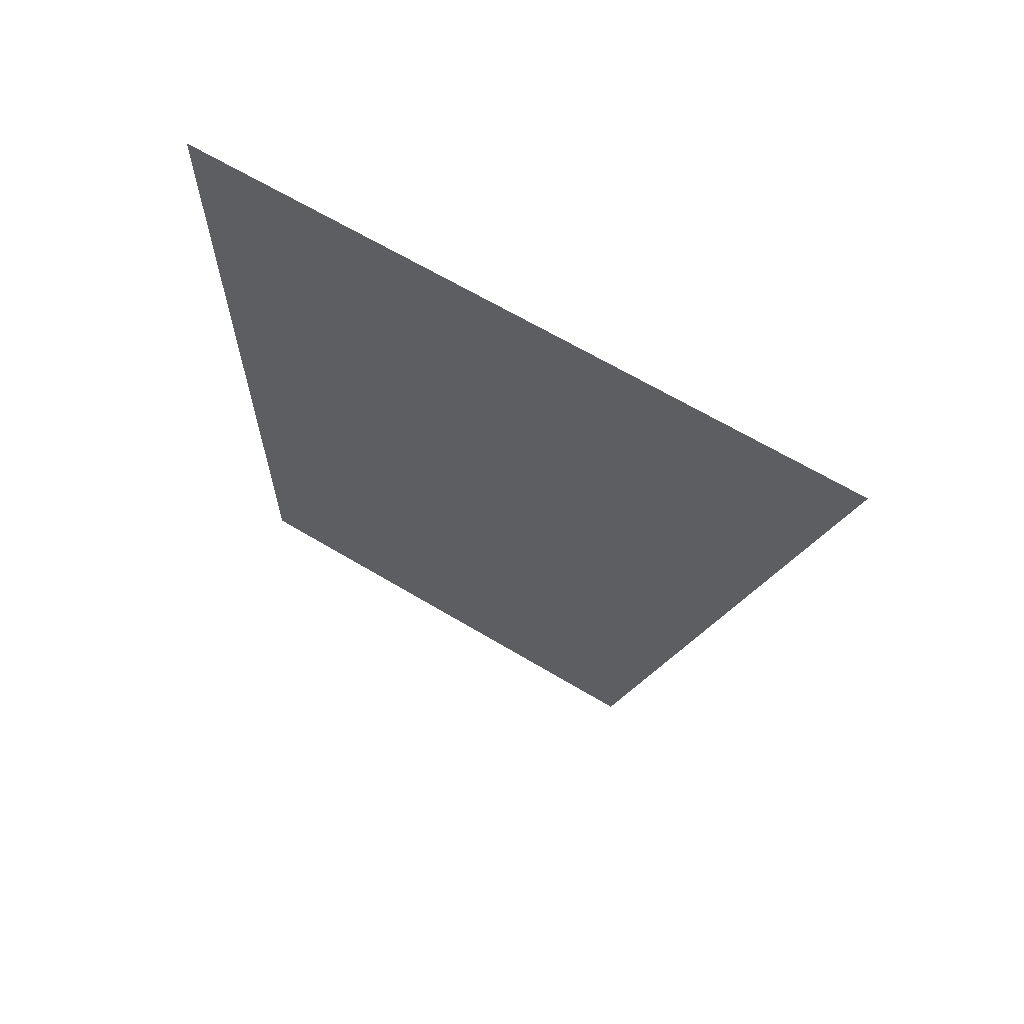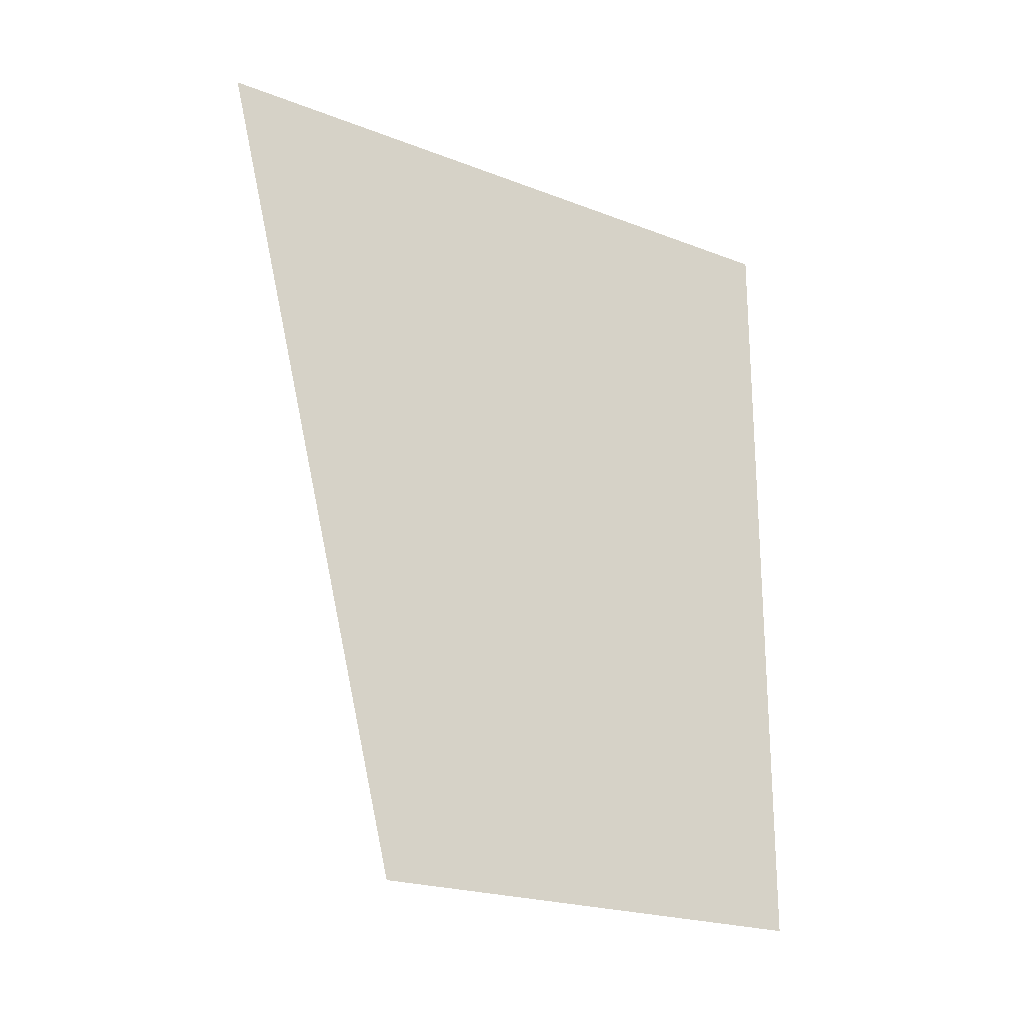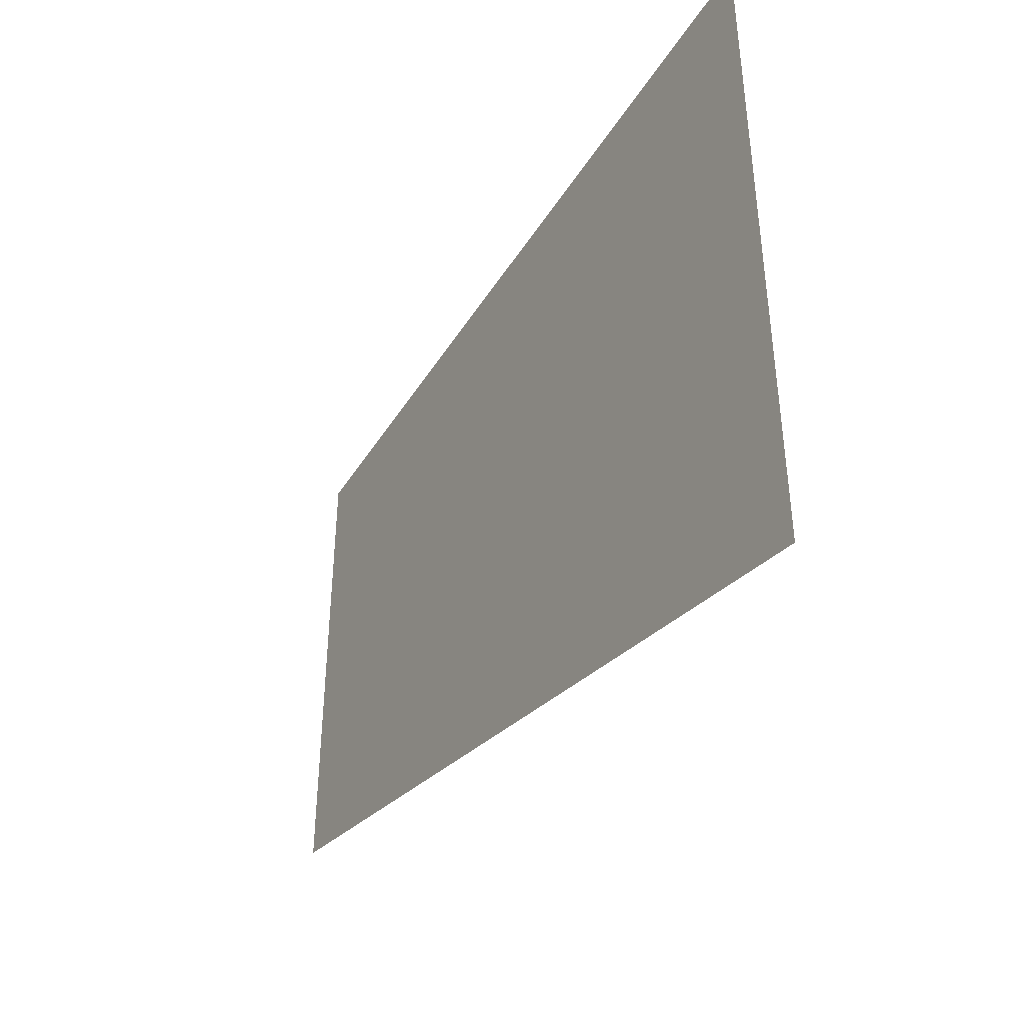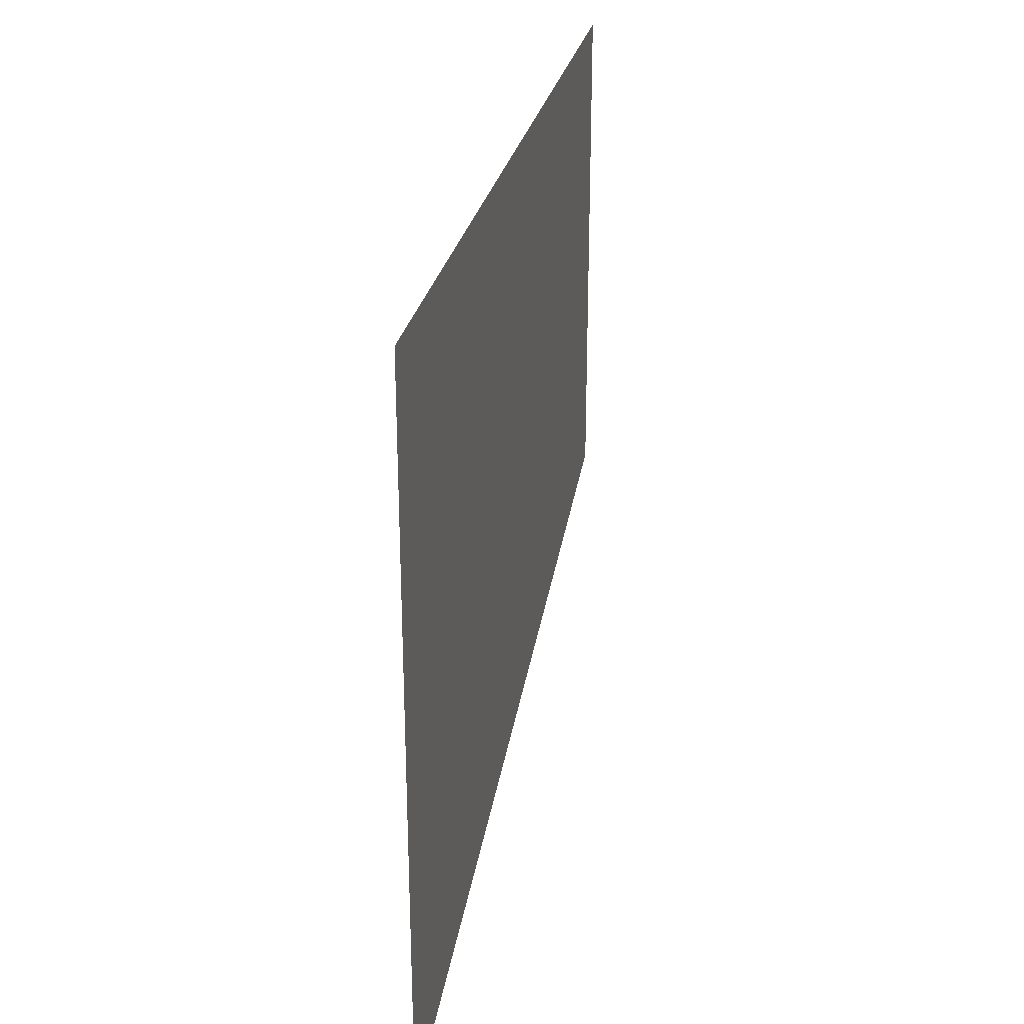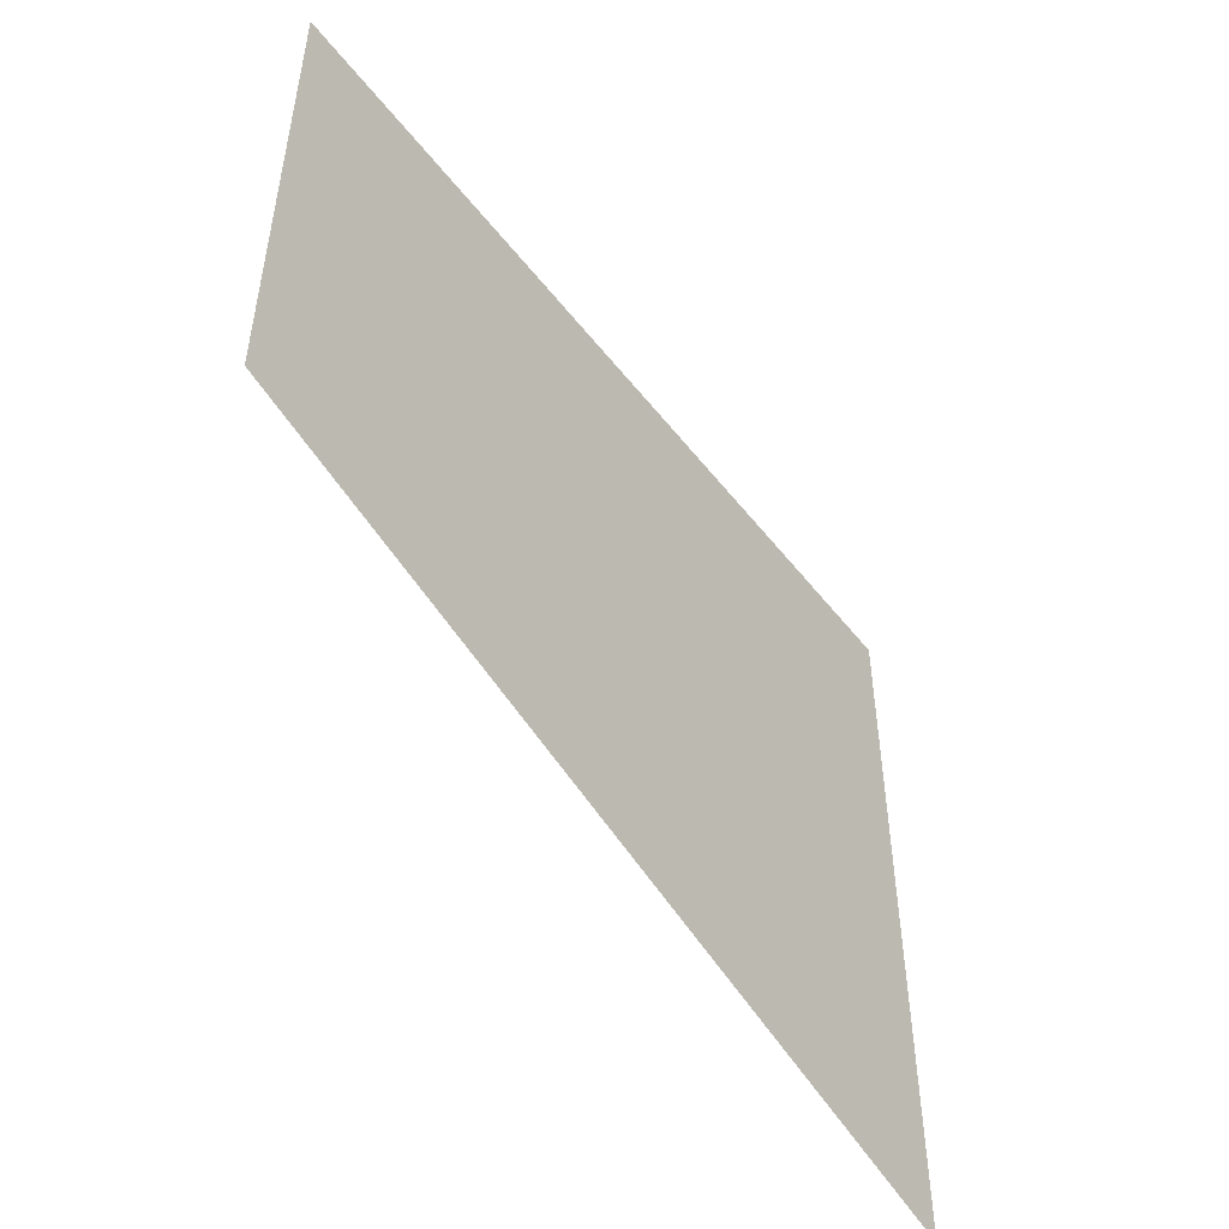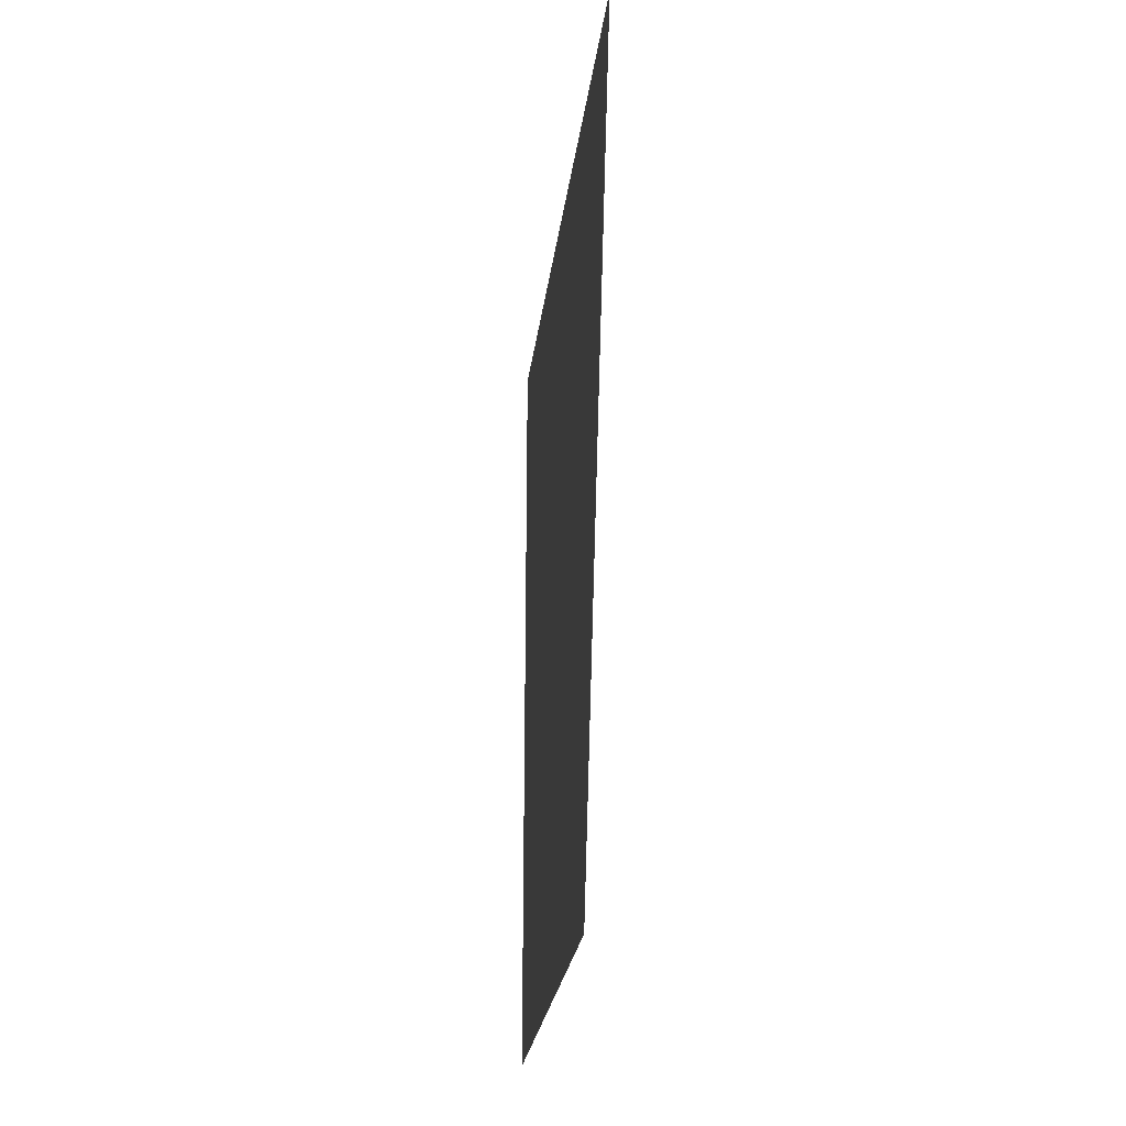
<metadata>
{"format":"obj","ext":"obj","renderer":"f3d","projection":"perspective","resolution":1024,"background":"white","views":[{"elev":64.8,"azim":-58.8,"up":"+Z"},{"elev":-22.1,"azim":56.1,"up":"+Z"},{"elev":-41.8,"azim":-29.4,"up":"+Y"},{"elev":28.3,"azim":11.6,"up":"+Y"},{"elev":-50.7,"azim":-143.5,"up":"+Y"},{"elev":-25.8,"azim":-7.0,"up":"+Z"}]}
</metadata>
<code>
v 4499 57.6 -1510
v 4499 41.6 -1446
v 4499 96 -1446
v 4499 57.6 -1510
v 4499 96 -1446
v 4499 96 -1510
f 1 2 3
f 4 5 6

</code>
